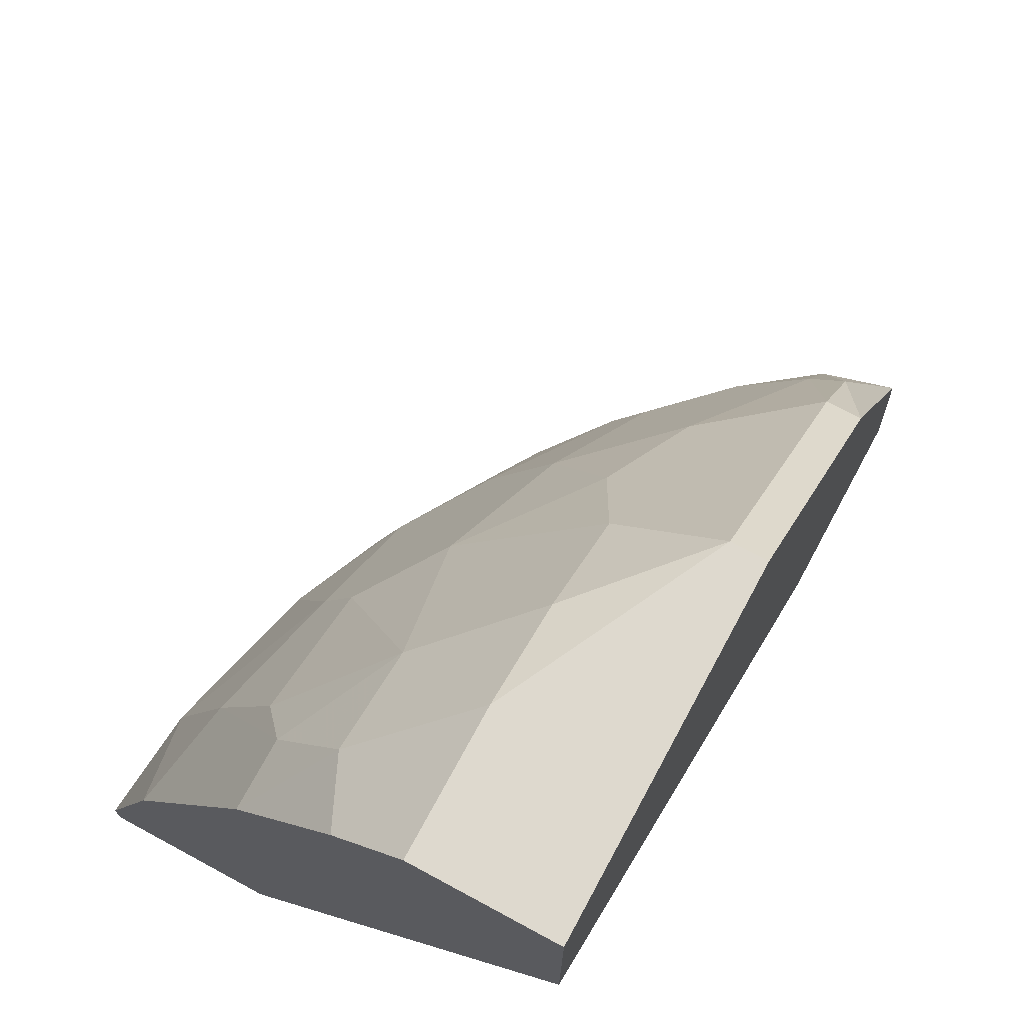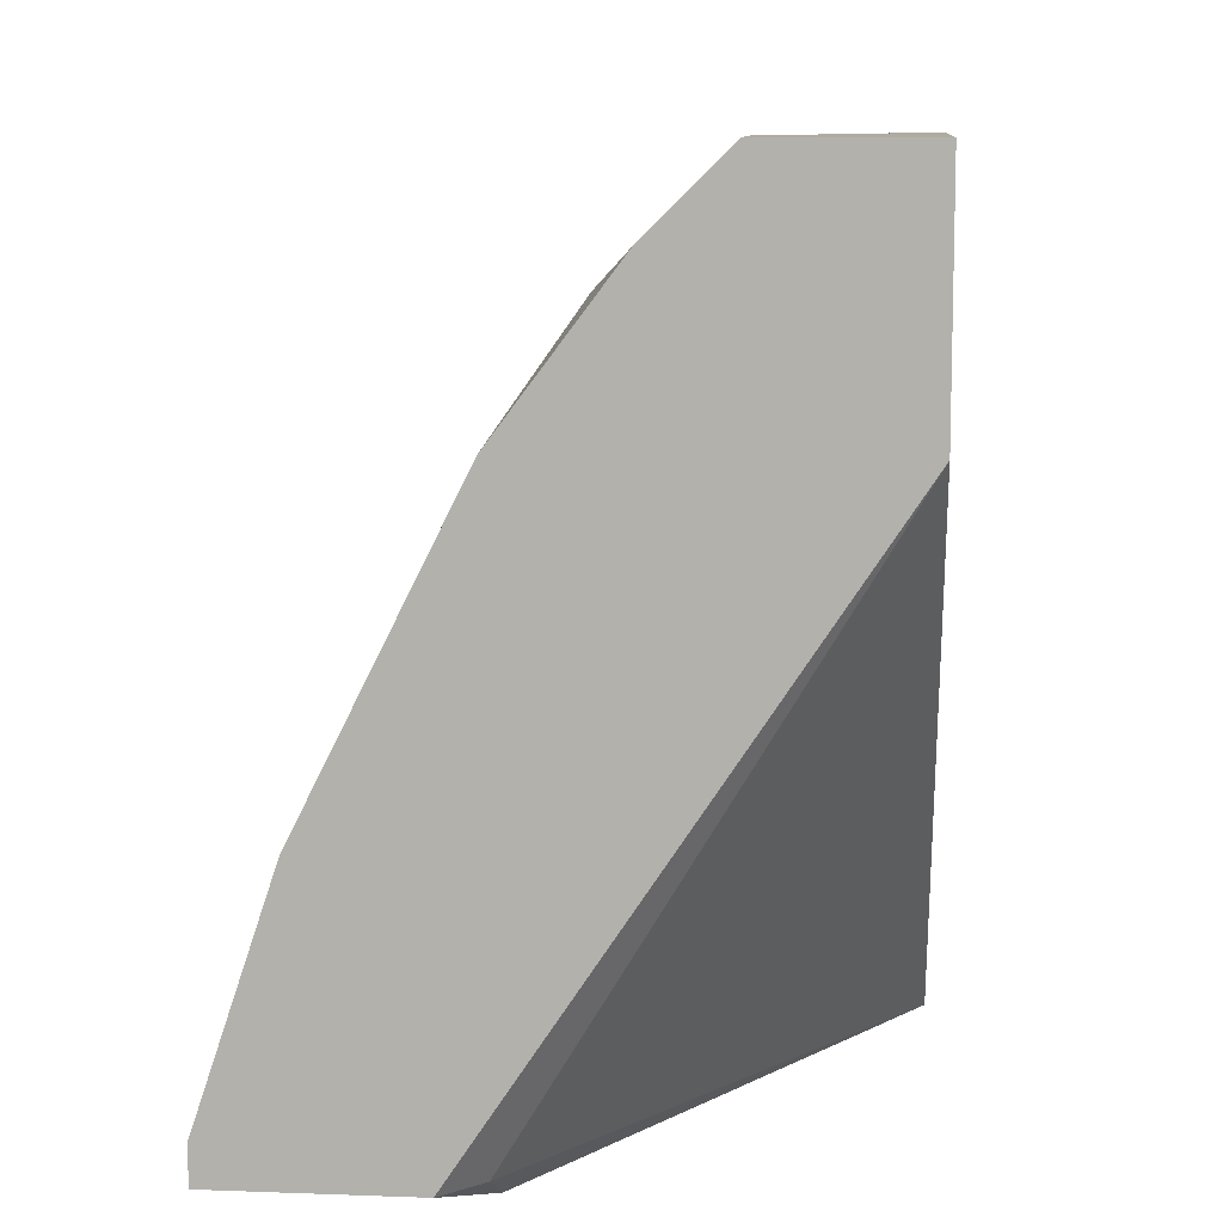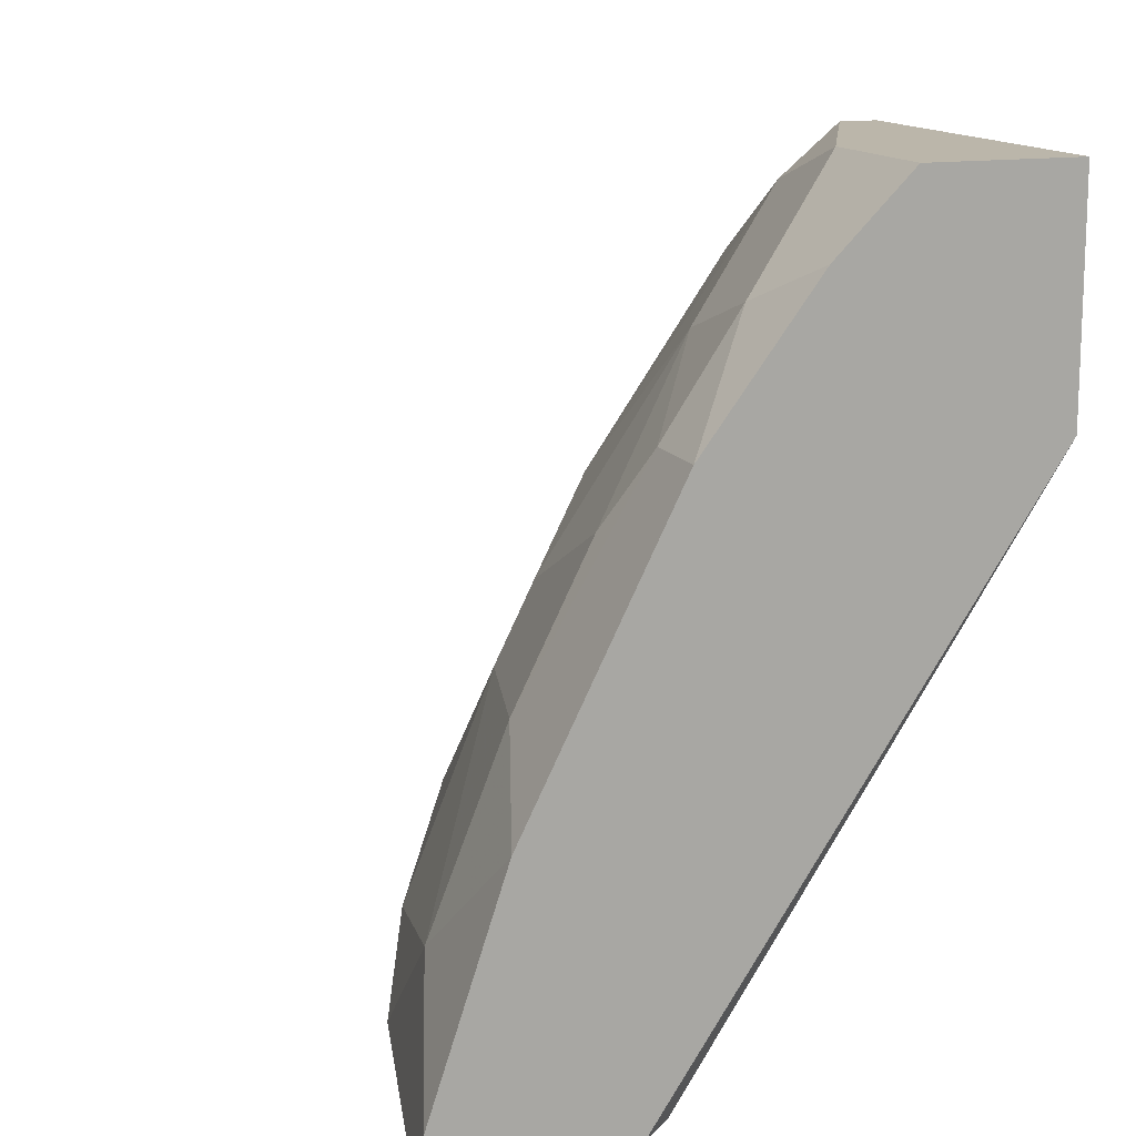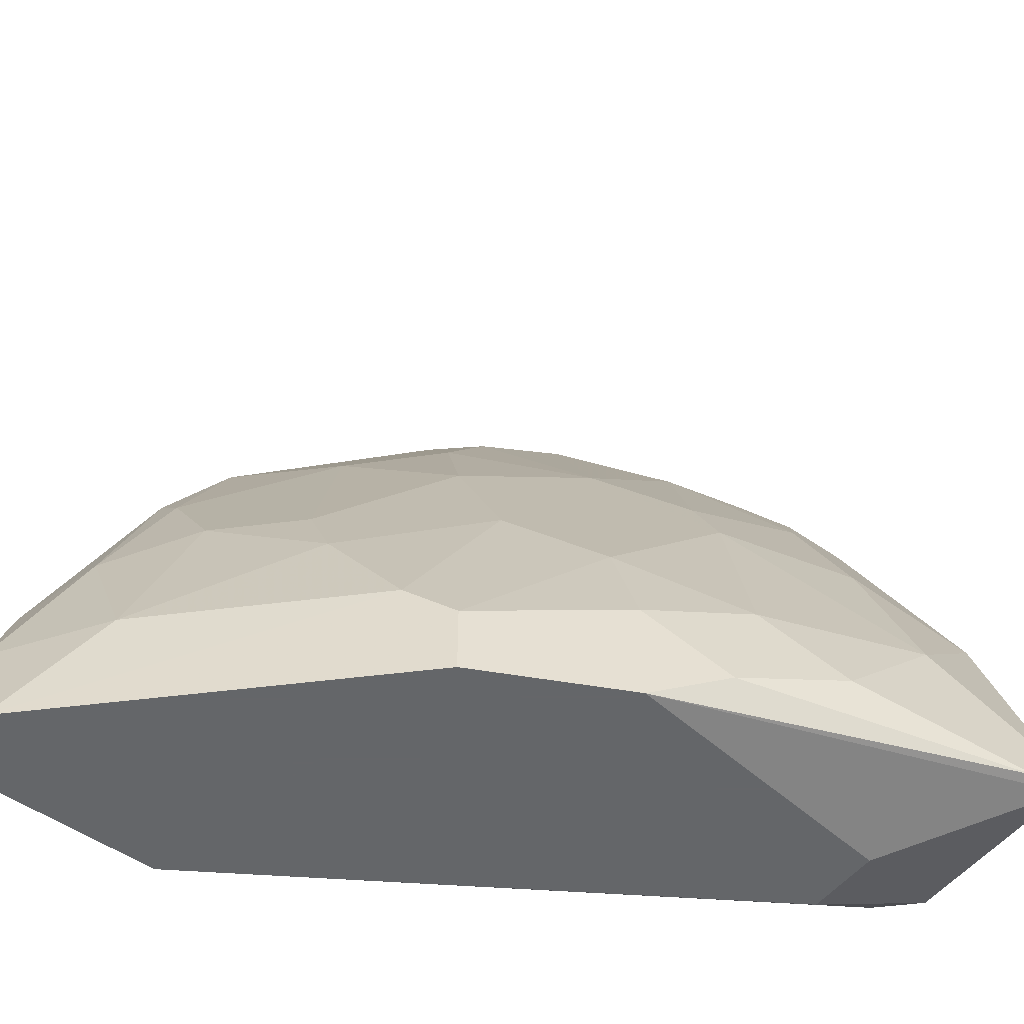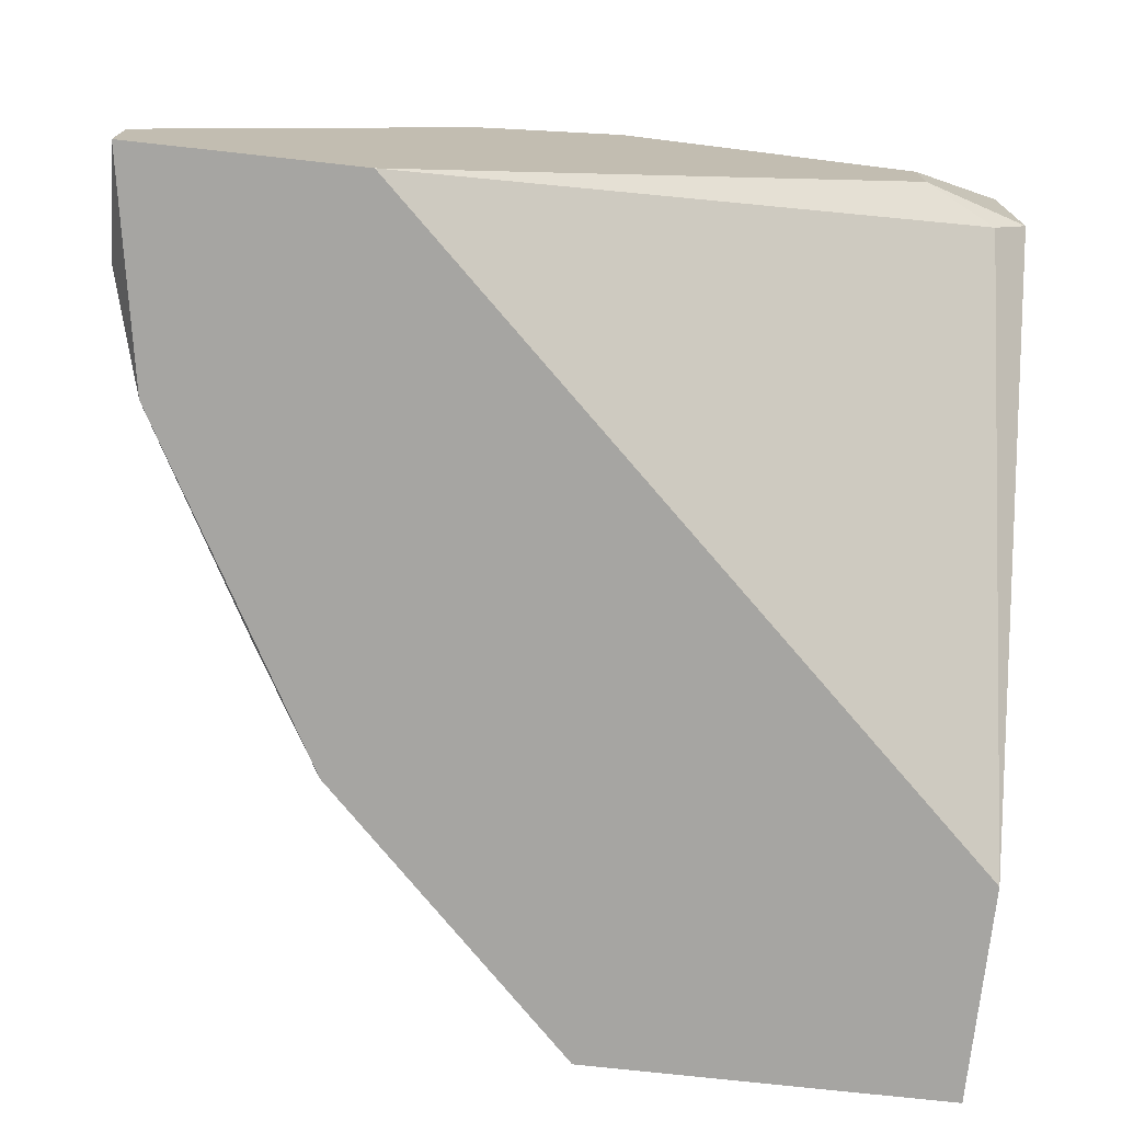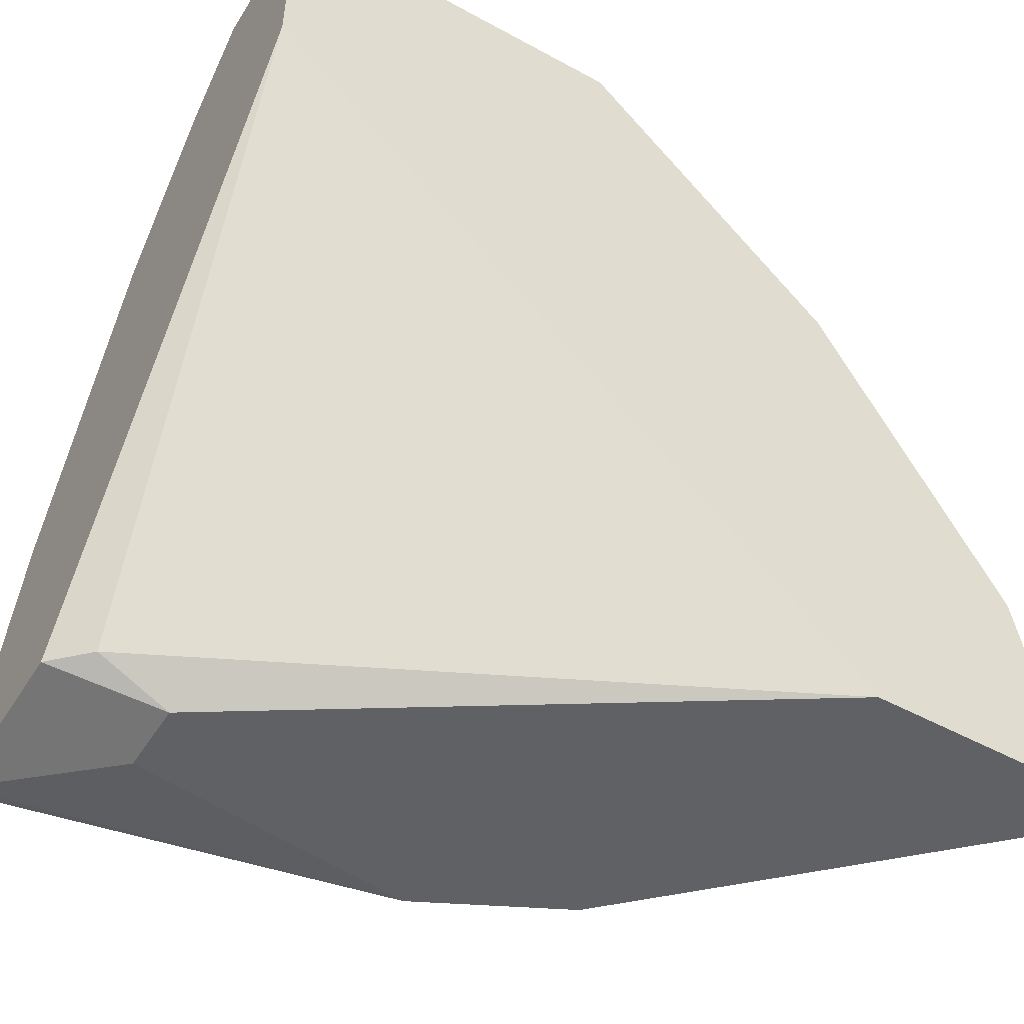
<metadata>
{"format":"obj","ext":"obj","renderer":"f3d","projection":"perspective","resolution":1024,"background":"white","views":[{"elev":71.4,"azim":118.4,"up":"+Y"},{"elev":9.8,"azim":95.4,"up":"+Y"},{"elev":14.0,"azim":69.7,"up":"+Y"},{"elev":-51.7,"azim":-37.2,"up":"+Y"},{"elev":-73.7,"azim":-6.3,"up":"+Z"},{"elev":-49.9,"azim":149.0,"up":"+Y"}]}
</metadata>
<code>
v -0.007708 0.01226 0.02405
v -0.02156 -0.009667 0.02982
v -0.01233 -0.008514 0.03444
v -0.003092 -0.01083 0.03675
v -0.003092 0.01226 0.01943
v -0.003092 0.01226 0.02405
v -0.003092 0.005334 0.01943
v -0.003092 0.005334 0.02982
v -0.003092 -0.01198 0.03675
v -0.003092 -0.01198 0.03097
v -0.003092 0.009953 0.02636
v -0.003092 -0.003899 0.03444
v -0.01694 0.005334 0.02521
v -0.008862 0.007641 0.02751
v -0.01348 0.003027 0.02867
v -0.01348 -0.01198 0.03444
v -0.02733 -0.009667 0.02405
v -0.02733 -0.005051 0.02174
v -0.004246 -0.01198 0.03675
v -0.004246 -0.01198 0.02982
v -0.01809 0.000715 0.02751
v -0.01809 -0.003899 0.02982
v -0.01463 0.01226 0.02059
v -0.01463 0.01226 0.01943
v -0.01463 0.008795 0.02405
v -0.02848 -0.006207 0.01943
v -0.0054 0.008795 0.02751
v -0.0054 0.005334 0.02982
v -0.02271 0.004178 0.02059
v -0.02271 0.004178 0.01943
v -0.02271 -0.01314 0.01943
v -0.02271 -0.006207 0.02751
v -0.02271 -0.003899 0.02636
v -0.01002 -0.01083 0.03559
v -0.01579 -0.01314 0.03328
v -0.01579 -0.006207 0.03213
v -0.01579 -0.009667 0.03328
v -0.006554 -0.001587 0.03328
v -0.006554 -0.01314 0.03213
v -0.006554 -0.01314 0.02982
v -0.006554 0.003027 0.03097
v -0.006554 -0.007363 0.03559
v -0.0204 -0.01083 0.03097
v -0.0204 -0.01314 0.03097
v -0.0204 0.003027 0.02405
v -0.02964 -0.01314 0.01943
v -0.02964 -0.01314 0.02174
v -0.02964 -0.009667 0.02059
v -0.01117 -0.001587 0.03213
v -0.01117 0.000715 0.03097
v -0.01117 0.01111 0.02405
v -0.02502 0.000715 0.02059
v -0.02502 -0.000436 0.02174
v -0.02502 -0.003899 0.02405
f 49 38 41
f 6 11 10
f 6 10 7
f 46 7 31
f 7 46 24
f 10 11 4
f 46 31 44
f 6 7 5
f 24 6 5
f 7 24 5
f 44 31 39
f 24 46 26
f 7 10 20
f 31 7 20
f 46 44 47
f 4 11 12
f 42 4 12
f 24 29 23
f 6 24 23
f 25 51 23
f 42 12 38
f 11 6 1
f 6 23 1
f 23 51 1
f 10 39 40
f 39 31 40
f 20 10 40
f 31 20 40
f 44 39 35
f 43 44 35
f 19 16 35
f 29 24 30
f 24 26 30
f 33 21 45
f 23 29 45
f 1 51 14
f 45 29 53
f 33 45 53
f 51 25 15
f 21 22 15
f 50 14 15
f 14 51 15
f 15 22 36
f 26 46 48
f 46 47 48
f 47 17 48
f 18 26 48
f 17 18 48
f 12 11 8
f 28 38 8
f 38 12 8
f 11 1 27
f 14 28 27
f 1 14 27
f 8 11 27
f 28 8 27
f 44 43 2
f 47 44 2
f 17 47 2
f 36 22 2
f 43 36 2
f 4 42 34
f 3 16 34
f 42 3 34
f 19 4 34
f 16 19 34
f 3 42 49
f 42 38 49
f 50 15 49
f 36 3 49
f 15 36 49
f 10 4 9
f 39 10 9
f 4 19 9
f 35 39 9
f 19 35 9
f 16 3 37
f 35 16 37
f 43 35 37
f 3 36 37
f 36 43 37
f 26 18 52
f 29 30 52
f 30 26 52
f 53 29 52
f 18 53 52
f 25 23 13
f 45 21 13
f 23 45 13
f 15 25 13
f 21 15 13
f 18 17 54
f 53 18 54
f 33 53 54
f 22 21 32
f 21 33 32
f 17 2 32
f 2 22 32
f 54 17 32
f 33 54 32
f 38 28 41
f 14 50 41
f 28 14 41
f 50 49 41

</code>
